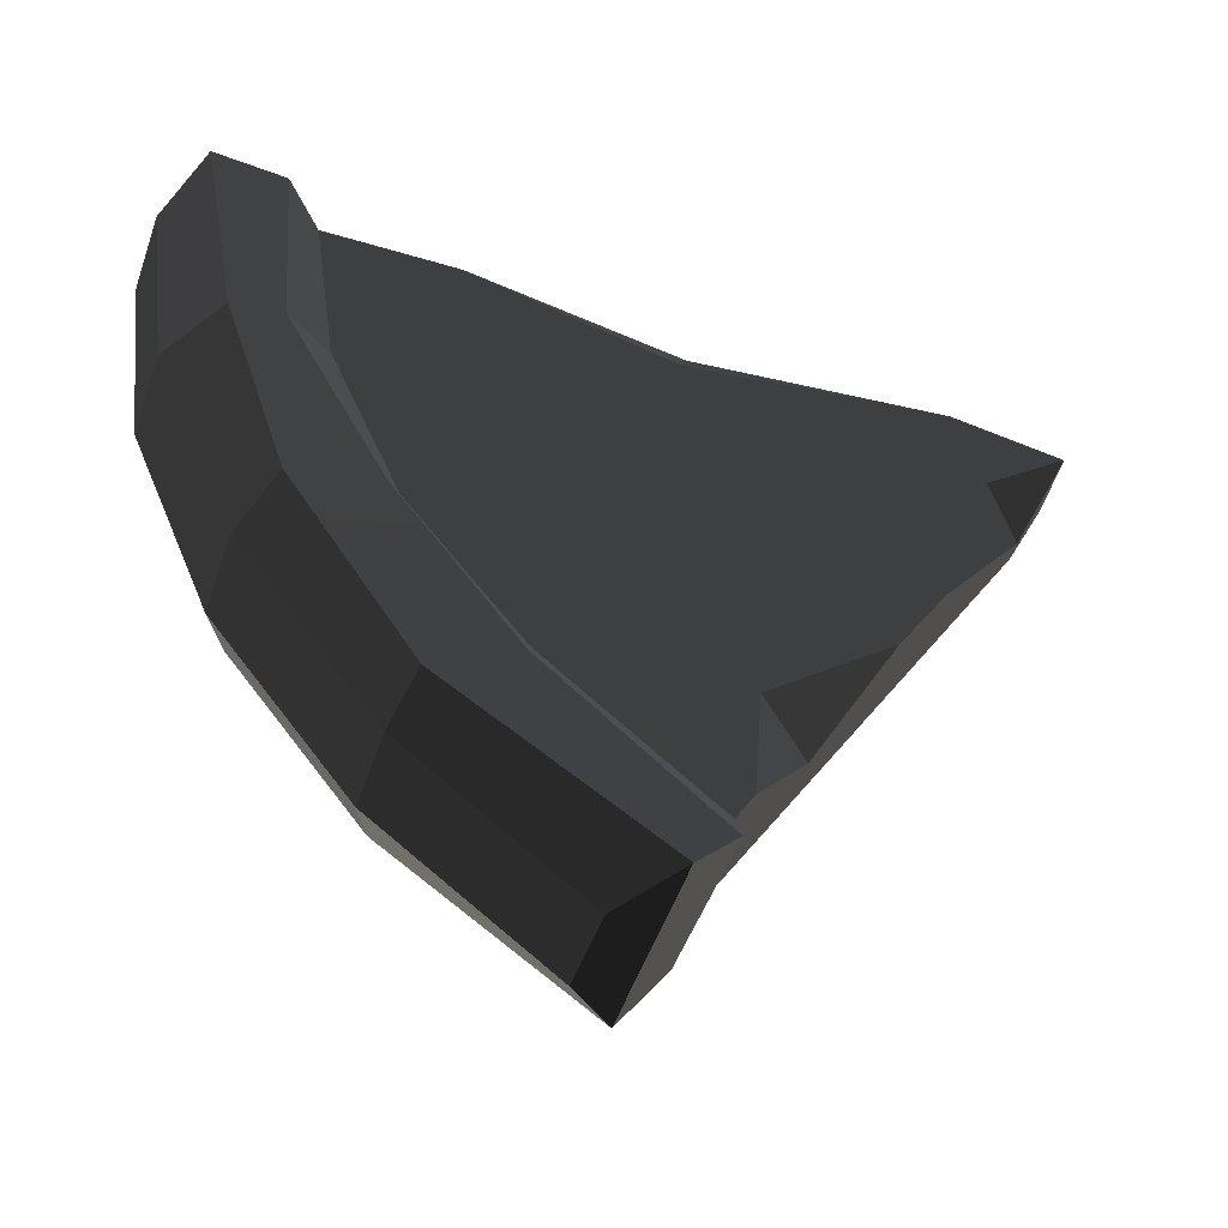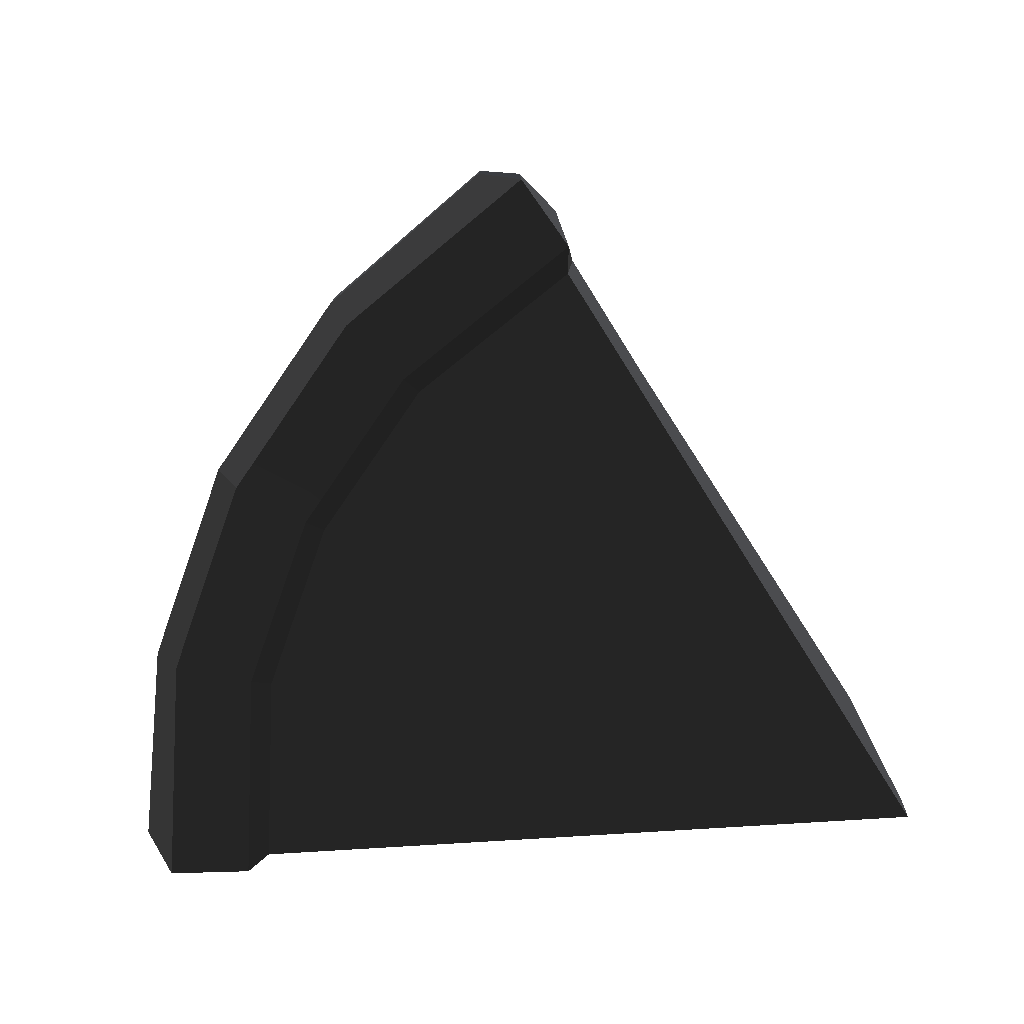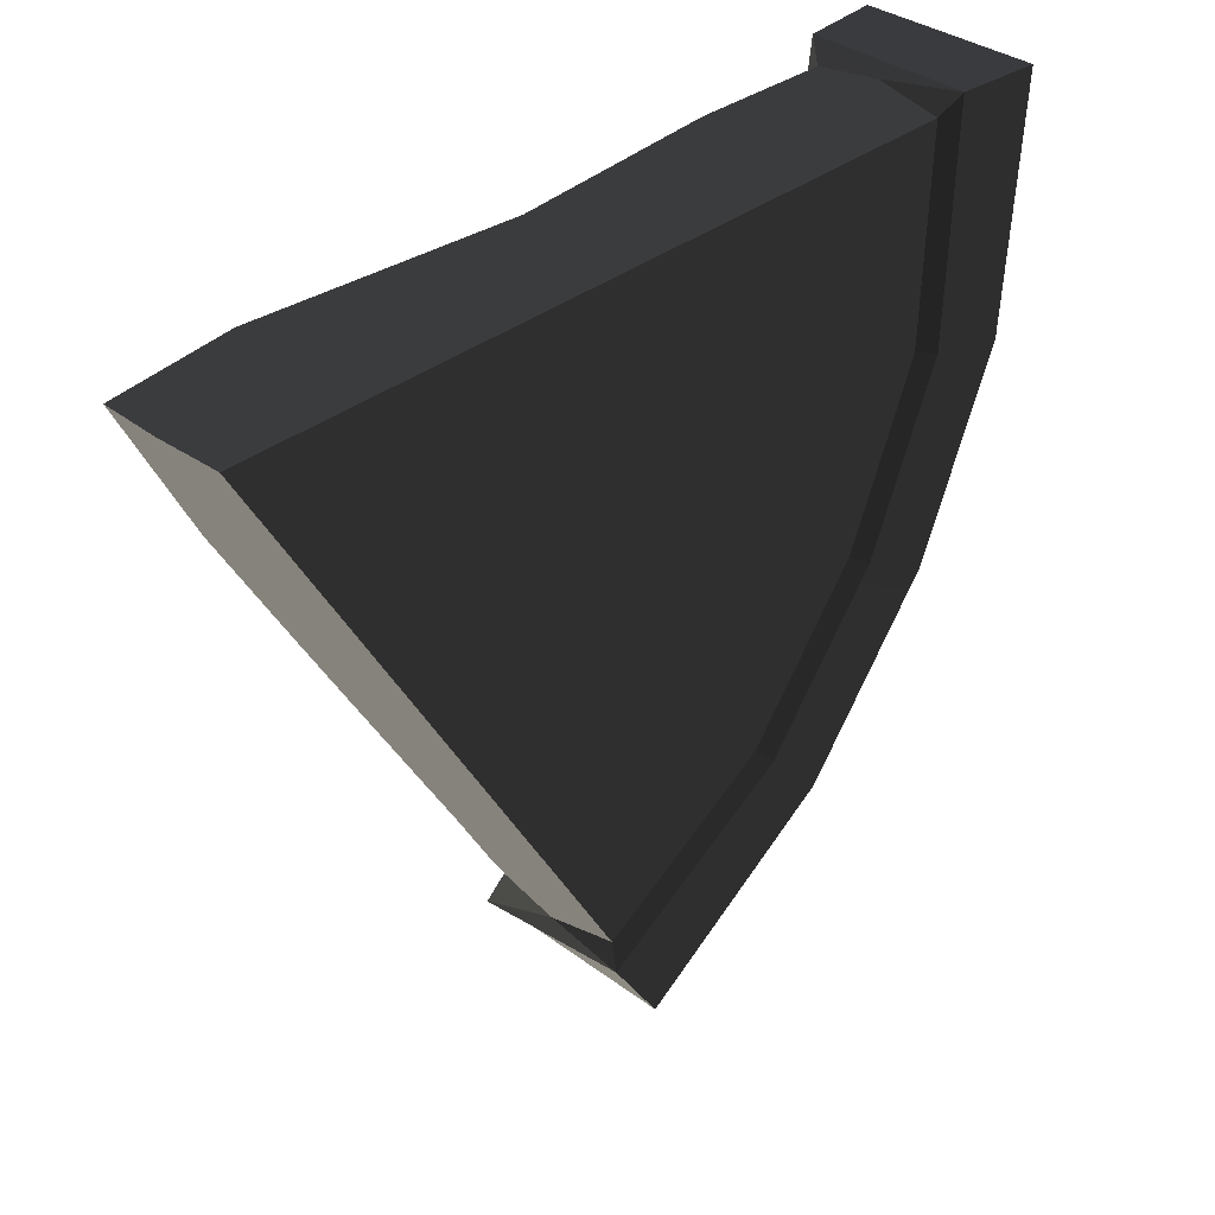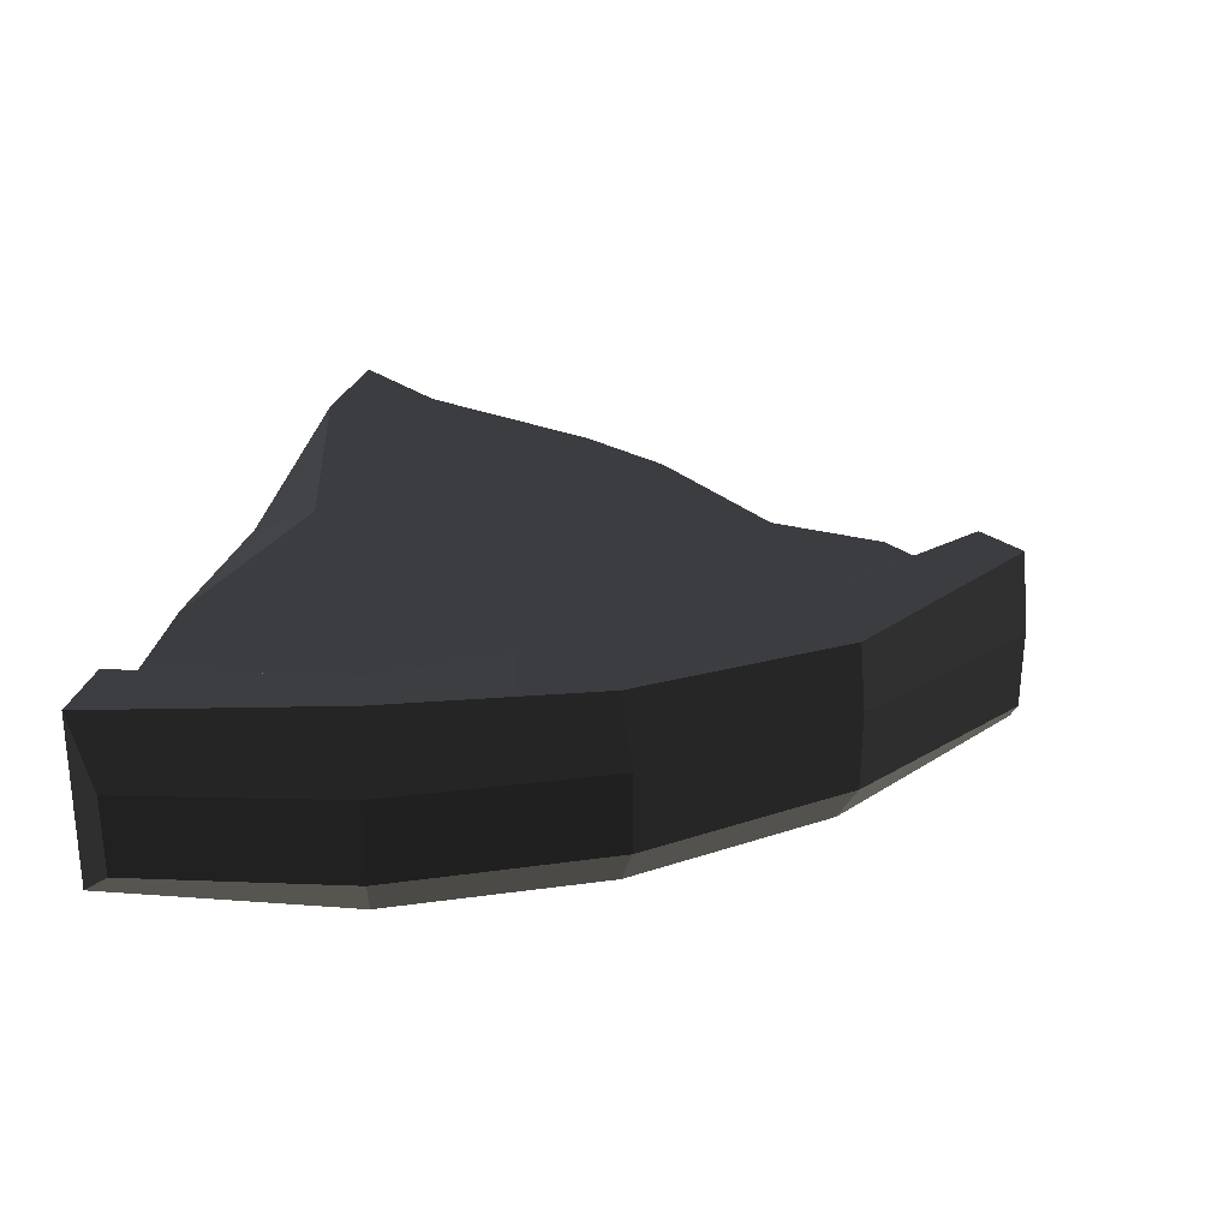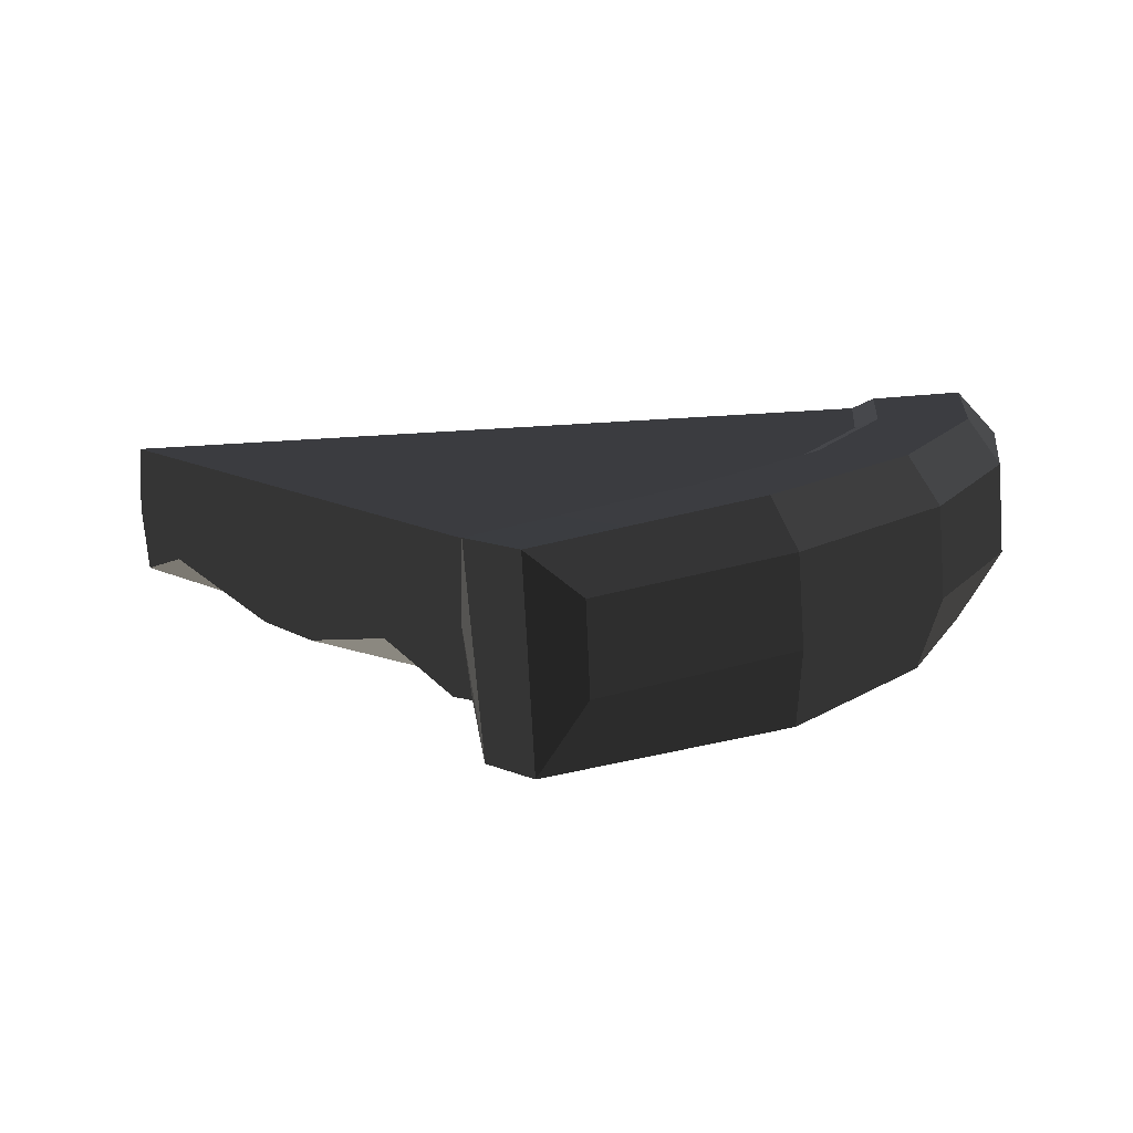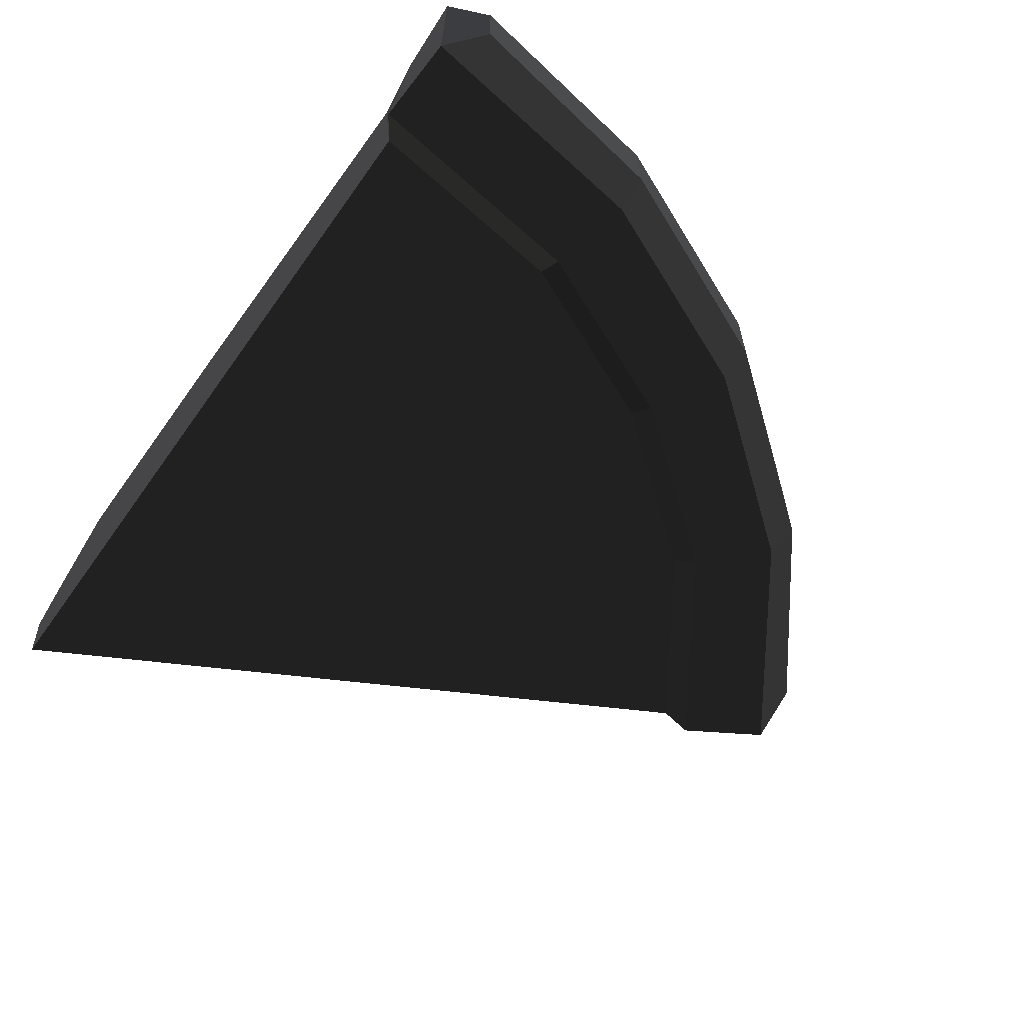
<metadata>
{"format":"obj","ext":"obj","renderer":"f3d","projection":"perspective","resolution":1024,"background":"white","views":[{"elev":-52.1,"azim":160.6,"up":"+Z"},{"elev":-78.7,"azim":-177.1,"up":"+Y"},{"elev":35.2,"azim":-45.5,"up":"+Z"},{"elev":28.1,"azim":100.5,"up":"+Y"},{"elev":-79.0,"azim":2.9,"up":"+Z"},{"elev":-63.4,"azim":54.0,"up":"+Y"}]}
</metadata>
<code>
g SM_Prop_LargeSign_Pizza_01_Outline
v 0.3893 -0.08198 -0.6532
v 0.8556 -0.08207 -0.04627
v -1.776 -0.02734 1.473
v -0.2986 -0.04449 -1.142
v 0.3893 -0.08198 -0.6532
v -1.776 -0.02734 1.473
v 1.325 -0.0714 1.569
v 1.247 0.2309 1.546
v 1.227 -0.04449 1.501
v -0.3065 -0.07354 -1.263
v -0.3283 0.2294 -1.178
v -0.2693 0.6336 -1.387
v -0.2986 -0.04449 -1.142
v -0.3283 0.2294 -1.178
v -0.3065 -0.07354 -1.263
v -0.2693 0.6336 -1.387
v -0.3283 0.2294 -1.178
v -0.309 0.4857 -1.145
v 1.231 0.4815 1.518
v 1.247 0.2309 1.546
v 1.389 0.642 1.537
v 1.389 0.642 1.537
v 1.247 0.2309 1.546
v 1.325 -0.0714 1.569
v -0.2471 0.391 1.529
v -0.1704 0.5362 1.243
v -1.291 0.5007 1.511
v 0.6808 0.5007 1.511
v -0.1704 0.5362 1.243
v -0.2471 0.391 1.529
v -0.6236 0.3751 -0.6462
v -0.4013 0.5349 -0.5618
v -0.3774 0.5007 -1.024
v -1.378 0.5328 1.063
v -1.152 0.5007 0.3179
v -1.571 0.3629 0.9882
v -1.378 0.5328 1.063
v -1.571 0.3629 0.9882
v -1.776 0.4826 1.471
v -0.9419 0.5007 -0.04667
v -0.4013 0.5349 -0.5618
v -0.6236 0.3751 -0.6462
v 1.808 0.07457 1.405
v 1.687 0.06764 0.5296
v 1.689 0.4121 0.5294
v 1.809 0.404 1.407
v 1.687 0.06764 0.5296
v 1.336 0.06907 -0.3224
v 1.339 0.4021 -0.3223
v 1.689 0.4121 0.5294
v 1.336 0.06907 -0.3224
v 0.7738 0.06764 -1.053
v 0.7768 0.3939 -1.056
v 1.339 0.4021 -0.3223
v 0.7738 0.06764 -1.053
v 0.07595 0.07457 -1.595
v 0.07393 0.3907 -1.598
v 0.7768 0.3939 -1.056
v 1.148 -0.08198 0.661
v 1.227 -0.04449 1.501
v -1.776 -0.02734 1.473
v 0.8556 -0.08207 -0.04627
v 1.231 0.4815 1.518
v -0.1704 0.5362 1.243
v 0.6808 0.5007 1.511
v 1.127 0.5294 0.6671
v -1.776 0.4826 1.471
v -1.291 0.5007 1.511
v 0.8344 0.5286 -0.03442
v -1.378 0.5328 1.063
v 0.3716 0.5292 -0.6393
v -0.4013 0.5349 -0.5618
v -0.3774 0.5007 -1.024
v -0.309 0.4857 -1.145
v -0.9419 0.5007 -0.04667
v -1.152 0.5007 0.3179
v -1.795 0.2269 1.484
v -1.291 0.5007 1.511
v -1.776 0.4826 1.471
v -0.2471 0.391 1.529
v 1.247 0.2309 1.546
v 1.231 0.4815 1.518
v 0.6808 0.5007 1.511
v -1.795 0.2269 1.484
v -0.3283 0.2294 -1.178
v -0.2986 -0.04449 -1.142
v -1.776 -0.02734 1.473
v 1.227 -0.04449 1.501
v 1.148 -0.08198 0.661
v 1.236 -0.1152 0.6376
v 1.325 -0.0714 1.569
v 1.127 0.5294 0.6671
v 1.231 0.4815 1.518
v 1.389 0.642 1.537
v 1.318 0.6718 0.6023
v 1.148 -0.08198 0.661
v 0.8556 -0.08207 -0.04627
v 0.9341 -0.1152 -0.09157
v 1.236 -0.1152 0.6376
v 0.8344 0.5286 -0.03442
v 1.127 0.5294 0.6671
v 1.318 0.6718 0.6023
v 0.9076 0.6703 -0.1819
v 0.8556 -0.08207 -0.04627
v 0.3893 -0.08198 -0.6532
v 0.4535 -0.1152 -0.7174
v 0.9341 -0.1152 -0.09157
v 0.3716 0.5292 -0.6393
v 0.8344 0.5286 -0.03442
v 0.9076 0.6703 -0.1819
v 0.4197 0.6722 -0.8473
v 0.3893 -0.08198 -0.6532
v -0.2986 -0.04449 -1.142
v -0.3065 -0.07354 -1.263
v 0.4535 -0.1152 -0.7174
v -0.309 0.4857 -1.145
v 0.3716 0.5292 -0.6393
v 0.4197 0.6722 -0.8473
v -0.2693 0.6336 -1.387
v 1.325 -0.0714 1.569
v 1.574 -0.1106 0.5582
v 1.683 -0.08194 1.558
v 1.236 -0.1152 0.6376
v 1.235 -0.1099 -0.2639
v 0.9341 -0.1152 -0.09157
v 0.6921 -0.1106 -0.9685
v 0.4535 -0.1152 -0.7174
v -0.1126 -0.08186 -1.566
v -0.3065 -0.07354 -1.263
v 1.318 0.6718 0.6023
v 1.389 0.642 1.537
v 1.685 0.6464 1.553
v 1.517 0.672 0.5639
v 0.9076 0.6703 -0.1819
v 1.245 0.6649 -0.2673
v 0.4197 0.6722 -0.8473
v 0.7443 0.6577 -1.03
v -0.2693 0.6336 -1.387
v -0.1076 0.6425 -1.569
v 1.389 0.642 1.537
v 1.325 -0.0714 1.569
v 1.683 -0.08194 1.558
v 1.685 0.6464 1.553
v -0.3065 -0.07354 -1.263
v -0.2693 0.6336 -1.387
v -0.1076 0.6425 -1.569
v -0.1126 -0.08186 -1.566
v 1.683 -0.08194 1.558
v 1.574 -0.1106 0.5582
v 1.687 0.06764 0.5296
v 1.808 0.07457 1.405
v 1.517 0.672 0.5639
v 1.685 0.6464 1.553
v 1.809 0.404 1.407
v 1.689 0.4121 0.5294
v 1.685 0.6464 1.553
v 1.683 -0.08194 1.558
v 1.808 0.07457 1.405
v 1.809 0.404 1.407
v 1.574 -0.1106 0.5582
v 1.235 -0.1099 -0.2639
v 1.336 0.06907 -0.3224
v 1.687 0.06764 0.5296
v 1.245 0.6649 -0.2673
v 1.517 0.672 0.5639
v 1.689 0.4121 0.5294
v 1.339 0.4021 -0.3223
v 1.235 -0.1099 -0.2639
v 0.6921 -0.1106 -0.9685
v 0.7738 0.06764 -1.053
v 1.336 0.06907 -0.3224
v 0.7443 0.6577 -1.03
v 1.245 0.6649 -0.2673
v 1.339 0.4021 -0.3223
v 0.7768 0.3939 -1.056
v 0.6921 -0.1106 -0.9685
v -0.1126 -0.08186 -1.566
v 0.07595 0.07457 -1.595
v 0.7738 0.06764 -1.053
v -0.1126 -0.08186 -1.566
v -0.1076 0.6425 -1.569
v 0.07393 0.3907 -1.598
v 0.07595 0.07457 -1.595
v -0.1076 0.6425 -1.569
v 0.7443 0.6577 -1.03
v 0.7768 0.3939 -1.056
v 0.07393 0.3907 -1.598
v 1.247 0.2309 1.546
v -1.795 0.2269 1.484
v -1.776 -0.02734 1.473
v 1.227 -0.04449 1.501
v -0.3283 0.2294 -1.178
v -0.3774 0.5007 -1.024
v -0.309 0.4857 -1.145
v -0.6236 0.3751 -0.6462
v -1.795 0.2269 1.484
v -1.571 0.3629 0.9882
v -1.776 0.4826 1.471
v -1.152 0.5007 0.3179
v -0.9419 0.5007 -0.04667
g SM_Prop_LargeSign_Pizza_01_Outline_0
f 3 2 1
f 6 5 4
f 9 8 7
f 12 11 10
f 15 14 13
f 18 17 16
f 21 20 19
f 24 23 22
f 27 26 25
f 30 29 28
f 33 32 31
f 36 35 34
f 39 38 37
f 42 41 40
f 45 44 43
f 46 45 43
f 49 48 47
f 50 49 47
f 53 52 51
f 54 53 51
f 57 56 55
f 58 57 55
f 61 60 59
f 61 59 62
f 65 64 63
f 64 66 63
f 67 66 64
f 68 67 64
f 67 69 66
f 67 70 69
f 70 71 69
f 70 72 71
f 72 73 71
f 73 74 71
f 75 72 70
f 76 75 70
f 79 78 77
f 78 80 77
f 77 80 81
f 81 80 82
f 80 83 82
f 86 85 84
f 87 86 84
f 90 89 88
f 91 90 88
f 94 93 92
f 95 94 92
f 98 97 96
f 99 98 96
f 102 101 100
f 103 102 100
f 106 105 104
f 107 106 104
f 110 109 108
f 111 110 108
f 114 113 112
f 115 114 112
f 118 117 116
f 119 118 116
f 122 121 120
f 121 123 120
f 121 124 123
f 124 125 123
f 124 126 125
f 126 127 125
f 126 128 127
f 128 129 127
f 132 131 130
f 133 132 130
f 133 130 134
f 135 133 134
f 135 134 136
f 137 135 136
f 137 136 138
f 139 137 138
f 142 141 140
f 143 142 140
f 146 145 144
f 147 146 144
f 150 149 148
f 151 150 148
f 154 153 152
f 155 154 152
f 158 157 156
f 159 158 156
f 162 161 160
f 163 162 160
f 166 165 164
f 167 166 164
f 170 169 168
f 171 170 168
f 174 173 172
f 175 174 172
f 178 177 176
f 179 178 176
f 182 181 180
f 183 182 180
f 186 185 184
f 187 186 184
f 190 189 188
f 191 190 188
f 194 193 192
f 193 195 192
f 192 195 196
f 195 197 196
f 196 197 198
f 199 197 195
f 200 199 195

</code>
